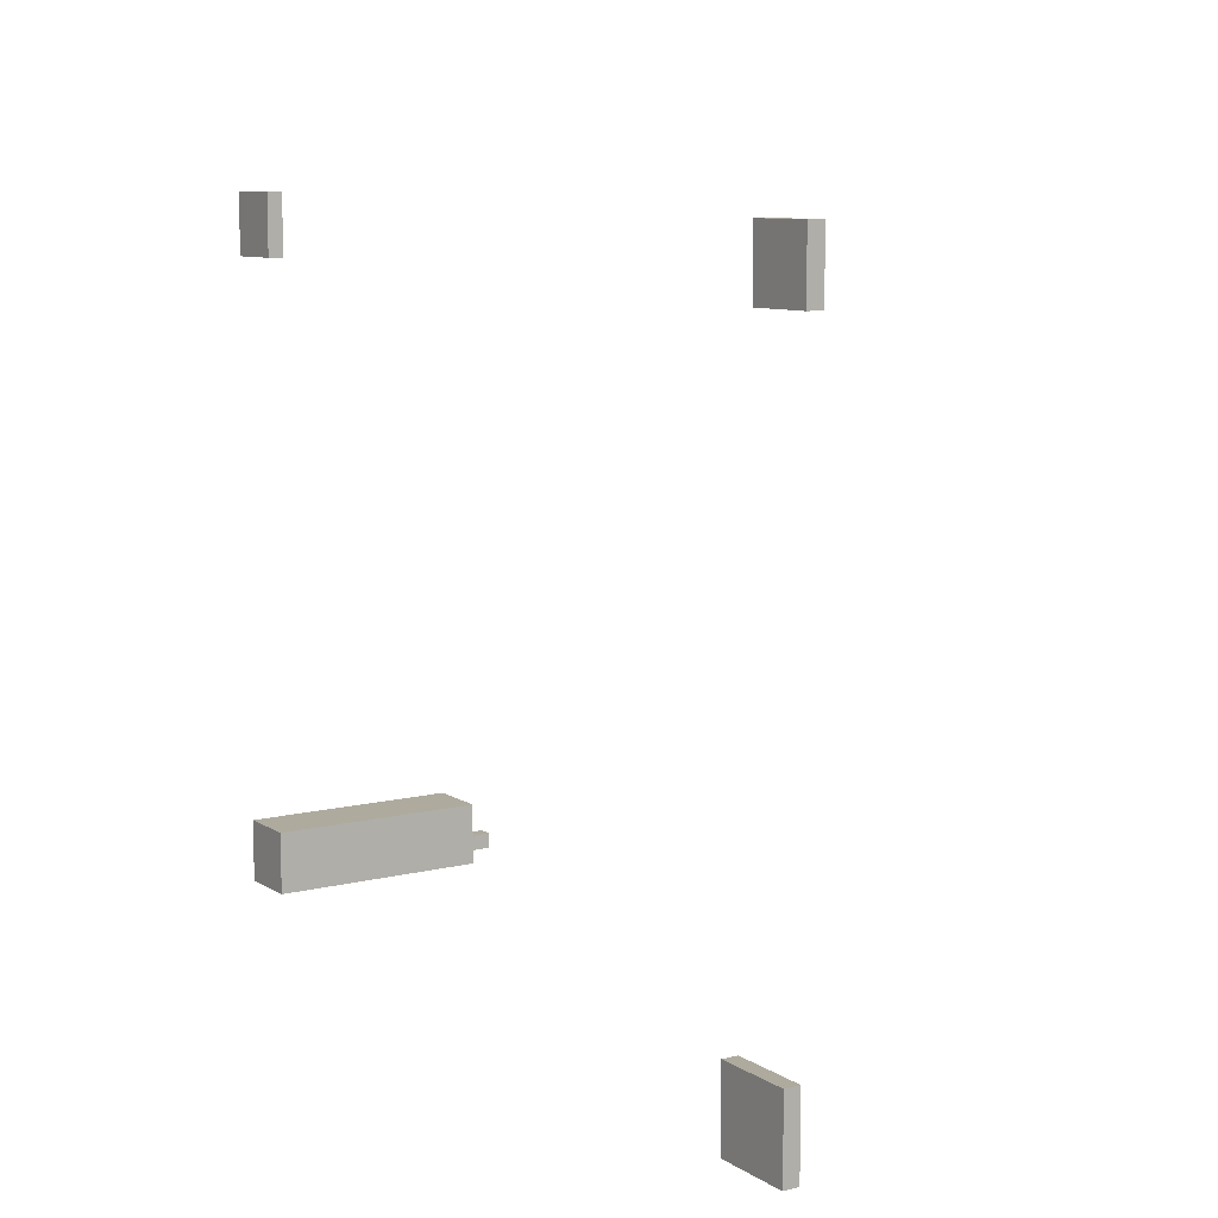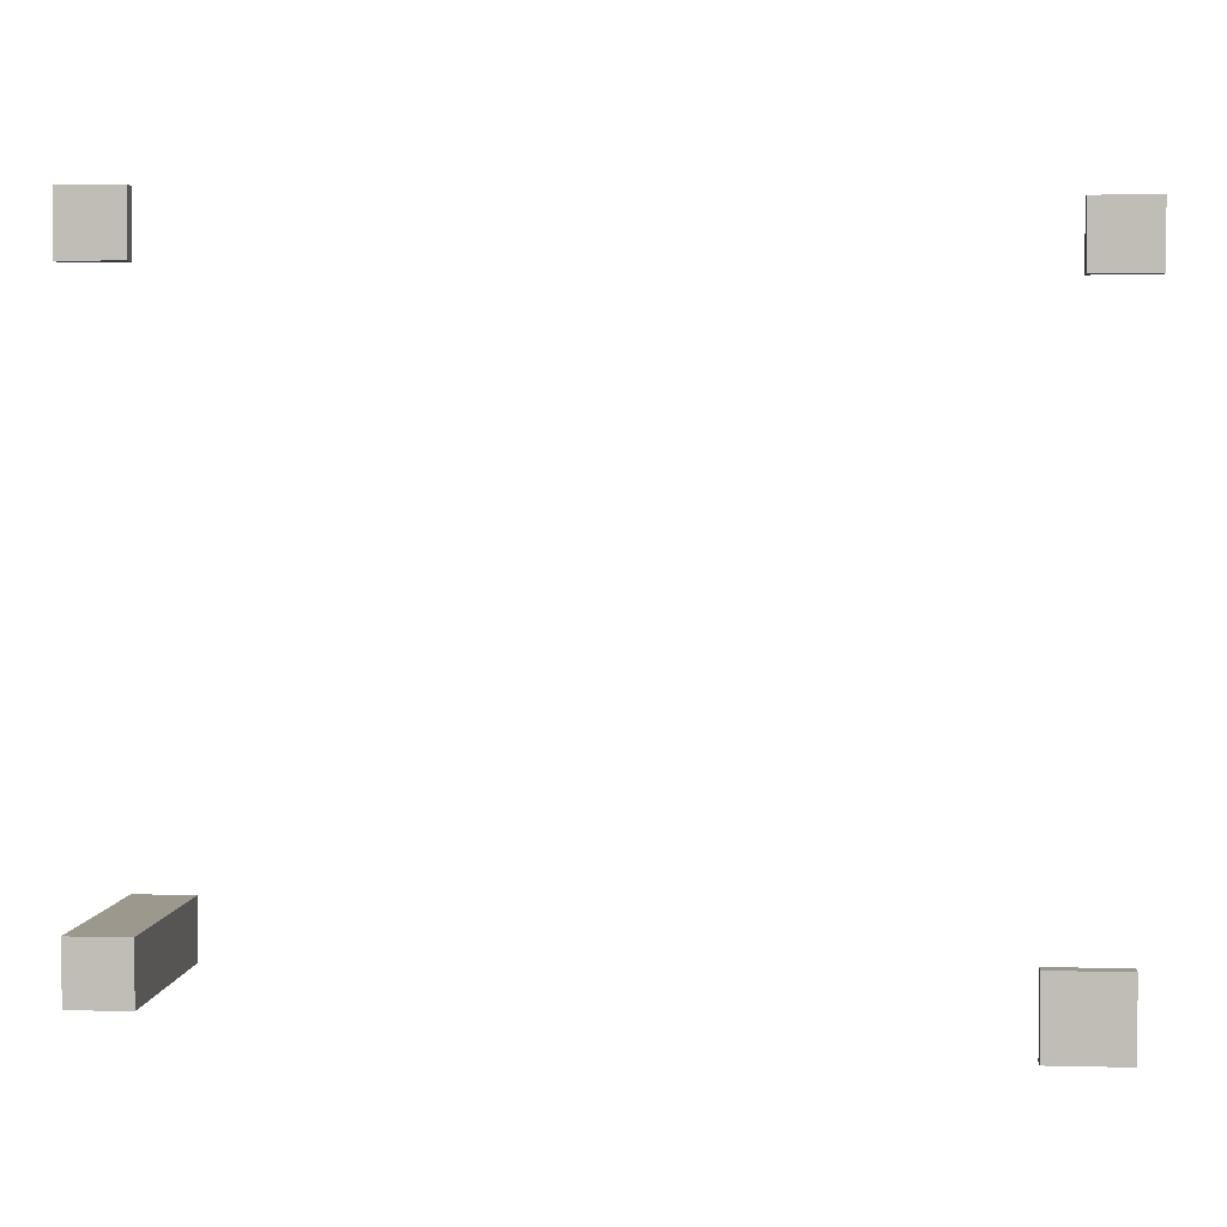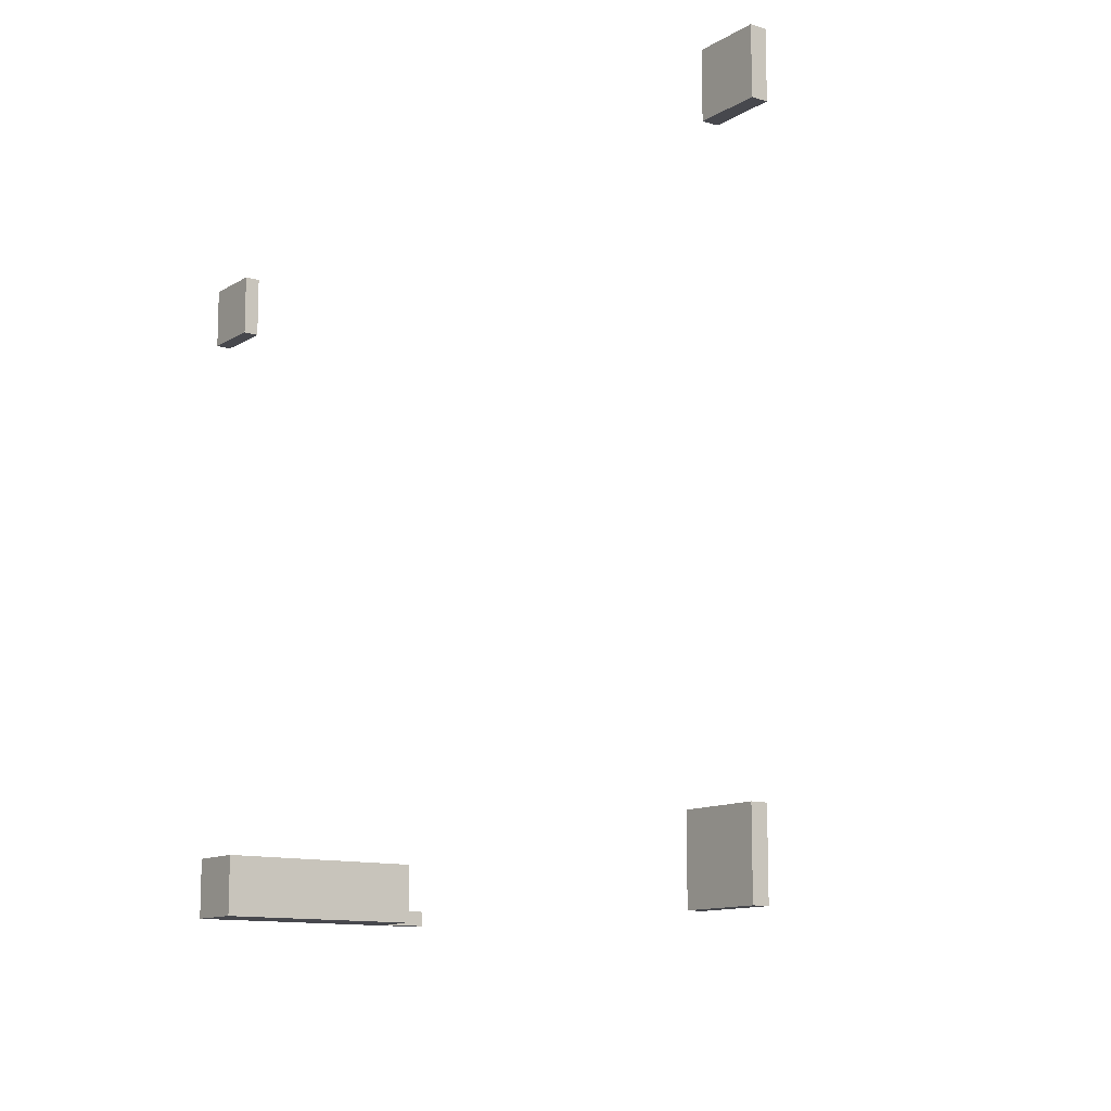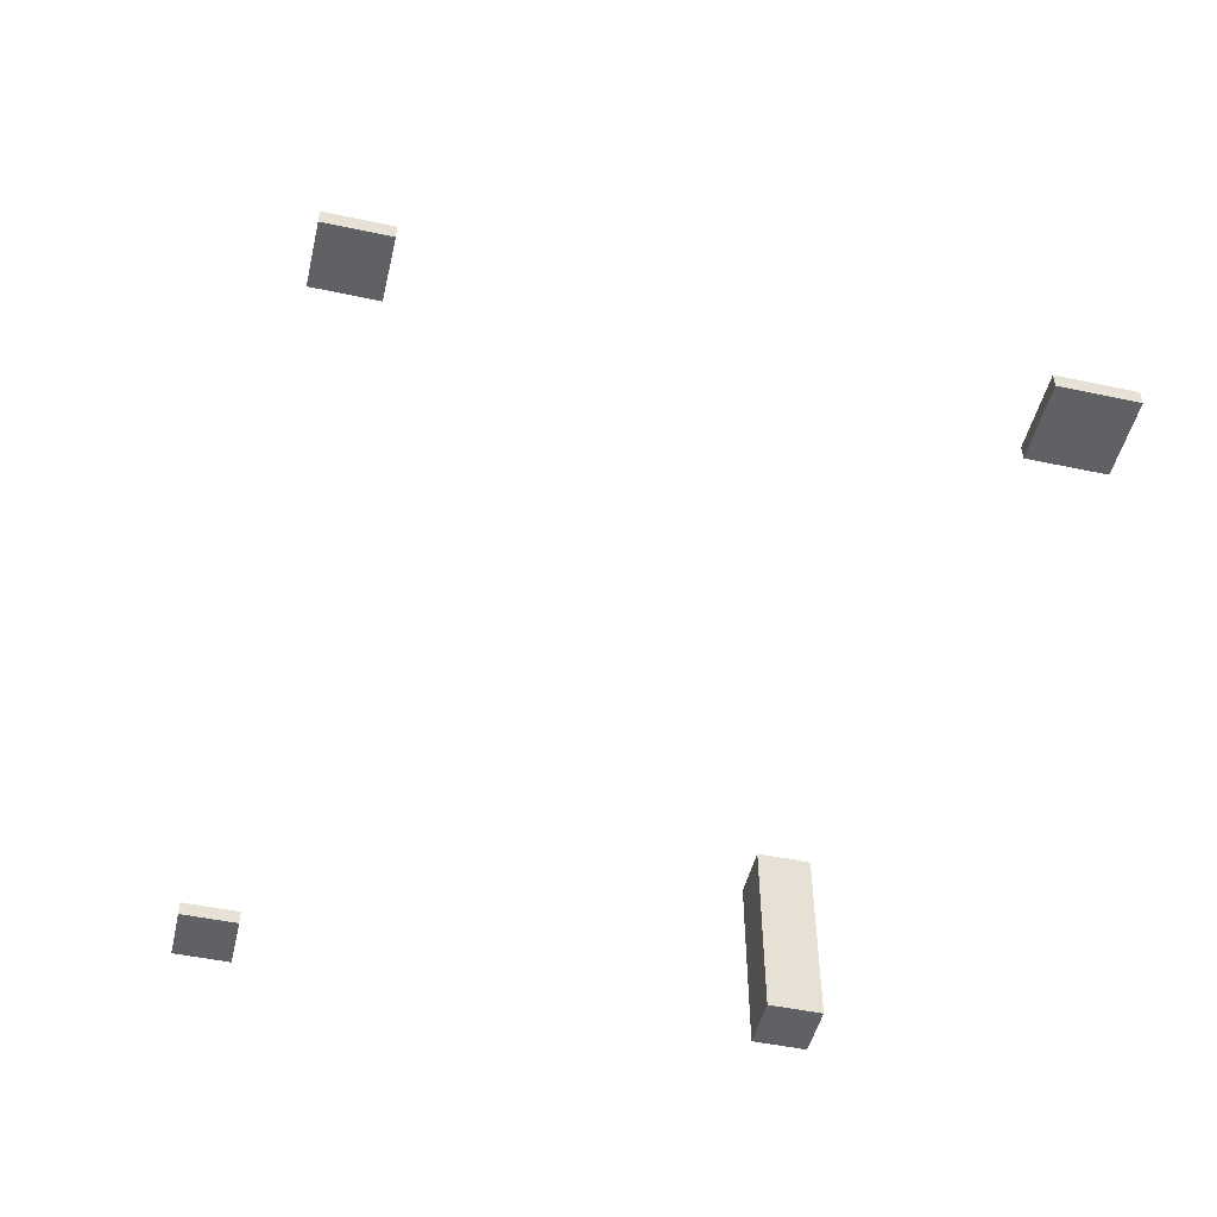
<metadata>
{"format":"obj","ext":"obj","renderer":"f3d","projection":"perspective","resolution":1024,"background":"white","views":[{"elev":9.3,"azim":57.0,"up":"+Z"},{"elev":3.2,"azim":4.9,"up":"+Z"},{"elev":-11.9,"azim":54.2,"up":"+Z"},{"elev":-49.2,"azim":76.7,"up":"+Y"}]}
</metadata>
<code>
o
v 16.5 0 5.8
v 16.5 0 5.4
v 16.5 0 1.8
v 16.5 0 1.4
v 16.5 0.1 5.8
v 16.5 0.1 5.4
v 16.5 0.1 1.8
v 16.5 0.1 1.4
v 16.5 1.4 1.8
v 16.5 1.4 1.5
v 16.5 1.7 1.5
v 16.5 1.7 1.4
v 21.7 0 1.7
v 21.7 0 1.2
v 21.7 0.1 1.7
v 21.7 0.1 1.2
v 21.9 0 5.7
v 21.9 0 5.3
v 21.9 0.1 5.7
v 21.9 0.1 5.3
v 16.6 1.4 1.5
v 16.6 1.4 1.4
v 16.6 1.7 1.5
v 16.6 1.7 1.4
v 16.9 0 5.8
v 16.9 0 5.4
v 16.9 0 1.8
v 16.9 0 1.4
v 16.9 0.1 5.8
v 16.9 0.1 5.4
v 16.9 0.1 1.8
v 16.9 0.1 1.4
v 16.9 1.4 1.8
v 16.9 1.4 1.4
v 22.2 0 1.7
v 22.2 0 1.2
v 22.2 0.1 1.7
v 22.2 0.1 1.2
v 22.3 0 5.7
v 22.3 0 5.3
v 22.3 0.1 5.7
v 22.3 0.1 5.3
v 16.5 0 5.8
v 16.5 0.1 5.8
v 16.9 0 5.8
v 16.9 0.1 5.8
v 21.9 0 5.7
v 21.9 0.1 5.7
v 22.3 0 5.7
v 22.3 0.1 5.7
v 16.5 0 1.8
v 16.5 0.1 1.8
v 16.5 1.4 1.8
v 16.9 0 1.8
v 16.9 0.1 1.8
v 16.9 1.4 1.8
v 21.7 0 1.7
v 21.7 0.1 1.7
v 22.2 0 1.7
v 22.2 0.1 1.7
v 16.5 1.4 1.5
v 16.5 1.7 1.5
v 16.6 1.4 1.5
v 16.6 1.7 1.5
v 16.5 0 5.4
v 16.5 0.1 5.4
v 16.9 0 5.4
v 16.9 0.1 5.4
v 21.9 0 5.3
v 21.9 0.1 5.3
v 22.3 0 5.3
v 22.3 0.1 5.3
v 16.5 0 1.4
v 16.5 0.1 1.4
v 16.5 1.7 1.4
v 16.6 1.4 1.4
v 16.6 1.7 1.4
v 16.9 0 1.4
v 16.9 0.1 1.4
v 16.9 1.4 1.4
v 21.7 0 1.2
v 21.7 0.1 1.2
v 22.2 0 1.2
v 22.2 0.1 1.2
v 16.5 0 5.8
v 16.9 0 5.8
v 21.9 0 5.7
v 22.3 0 5.7
v 16.5 0 5.4
v 16.9 0 5.4
v 21.9 0 5.3
v 22.3 0 5.3
v 16.5 0 1.8
v 16.9 0 1.8
v 21.7 0 1.7
v 22.2 0 1.7
v 16.5 0 1.4
v 16.9 0 1.4
v 21.7 0 1.2
v 22.2 0 1.2
v 16.5 0.1 5.8
v 16.9 0.1 5.8
v 21.9 0.1 5.7
v 22.3 0.1 5.7
v 16.5 0.1 5.4
v 16.9 0.1 5.4
v 21.9 0.1 5.3
v 22.3 0.1 5.3
v 21.7 0.1 1.7
v 22.2 0.1 1.7
v 21.7 0.1 1.2
v 22.2 0.1 1.2
v 16.5 1.4 1.8
v 16.9 1.4 1.8
v 16.5 1.4 1.5
v 16.6 1.4 1.5
v 16.6 1.4 1.4
v 16.9 1.4 1.4
v 16.5 1.7 1.5
v 16.6 1.7 1.5
v 16.5 1.7 1.4
v 16.6 1.7 1.4
f 5 2 1
f 6 2 5
f 7 4 3
f 8 4 7
f 9 8 7
f 10 8 9
f 11 8 10
f 12 8 11
f 15 14 13
f 16 14 15
f 19 18 17
f 20 18 19
f 21 22 23
f 23 22 24
f 25 26 29
f 29 26 30
f 27 28 31
f 31 28 32
f 31 32 33
f 33 32 34
f 35 36 37
f 37 36 38
f 39 40 41
f 41 40 42
f 45 44 43
f 46 44 45
f 49 48 47
f 50 48 49
f 54 52 51
f 55 53 52
f 55 52 54
f 56 53 55
f 59 58 57
f 60 58 59
f 63 62 61
f 64 62 63
f 65 66 67
f 67 66 68
f 69 70 71
f 71 70 72
f 74 75 76
f 76 75 77
f 73 74 78
f 74 76 79
f 78 74 79
f 79 76 80
f 81 82 83
f 83 82 84
f 89 86 85
f 90 86 89
f 91 88 87
f 92 88 91
f 97 94 93
f 98 94 97
f 99 96 95
f 100 96 99
f 101 102 105
f 105 102 106
f 103 104 107
f 107 104 108
f 109 110 111
f 111 110 112
f 113 114 115
f 115 114 116
f 116 114 117
f 117 114 118
f 119 120 121
f 121 120 122

</code>
